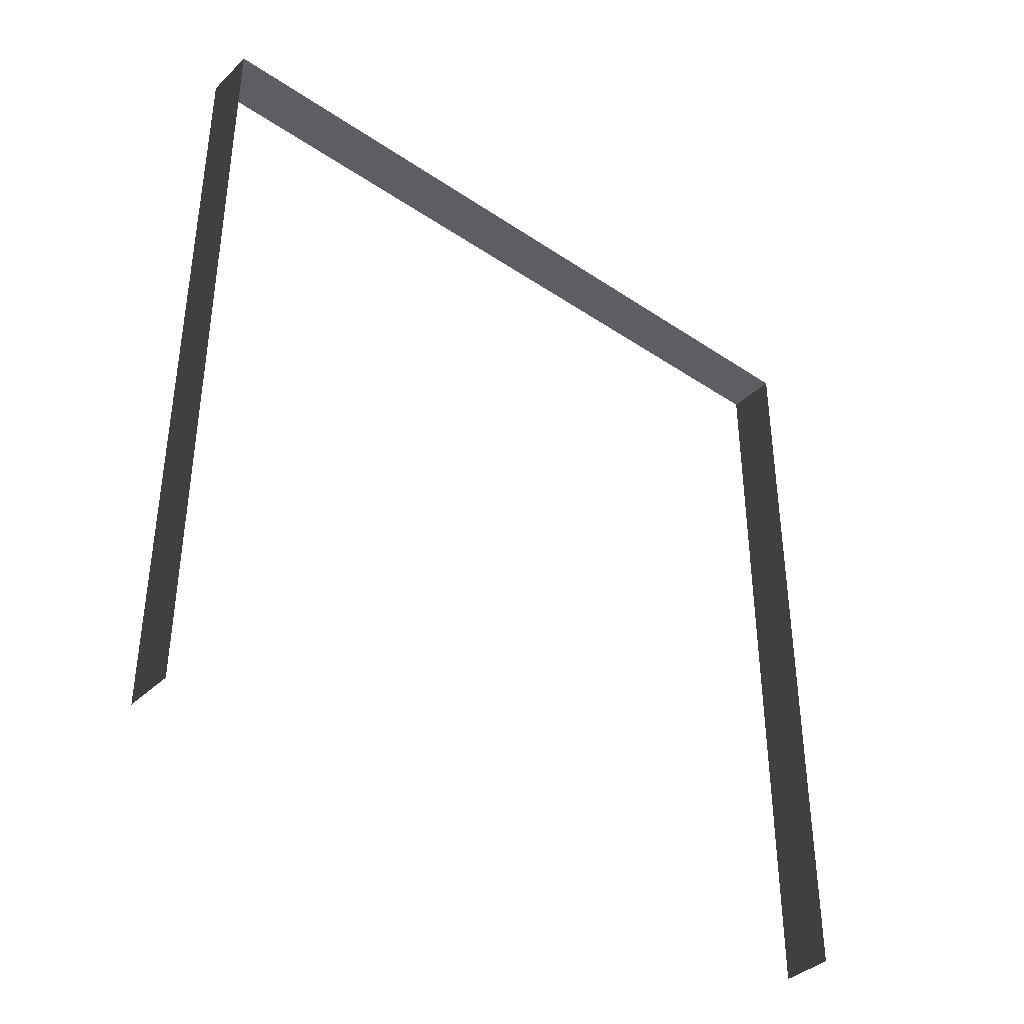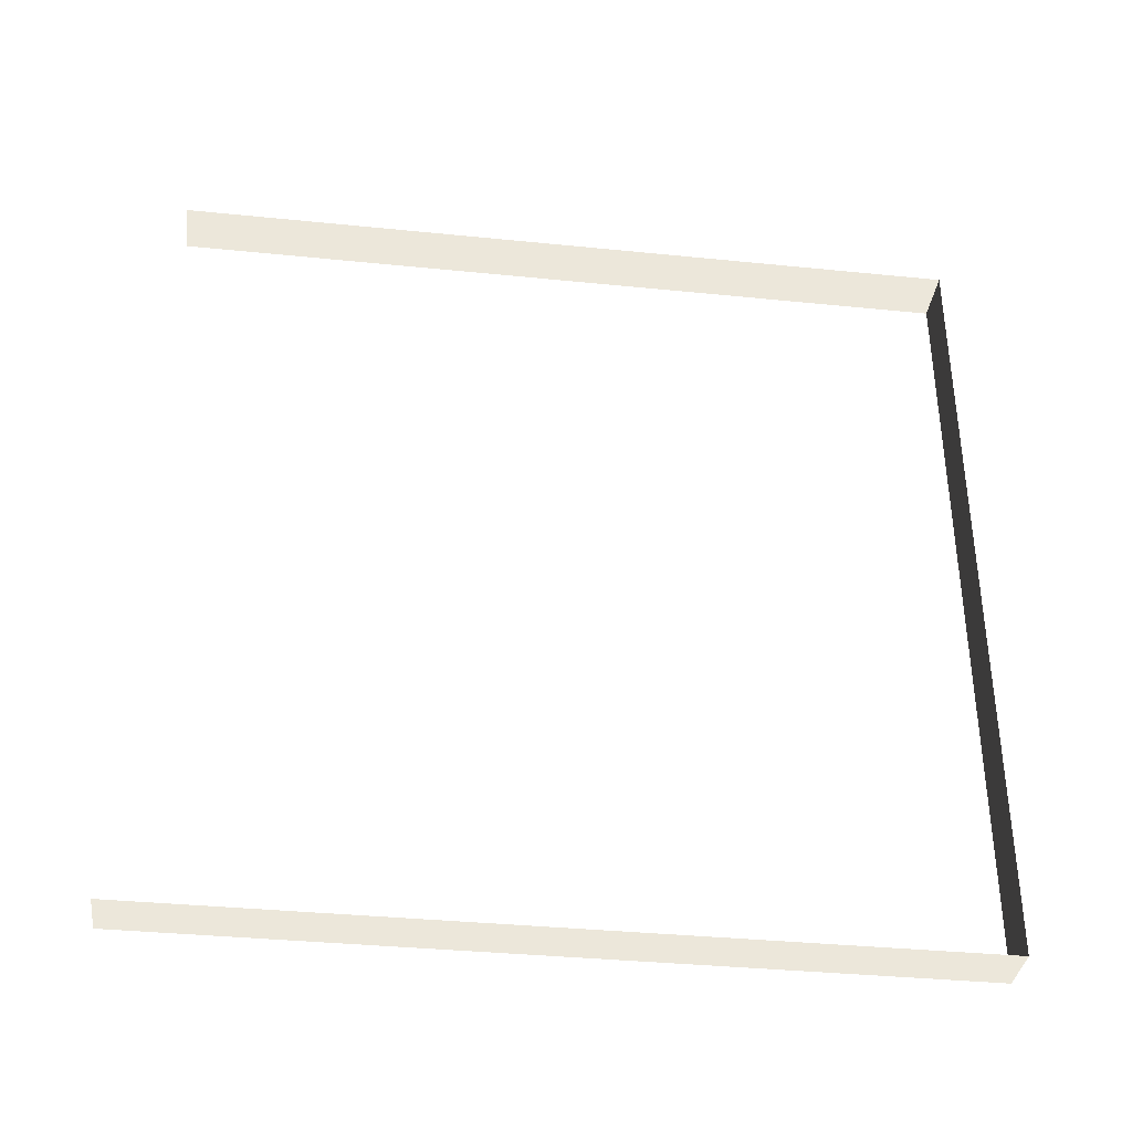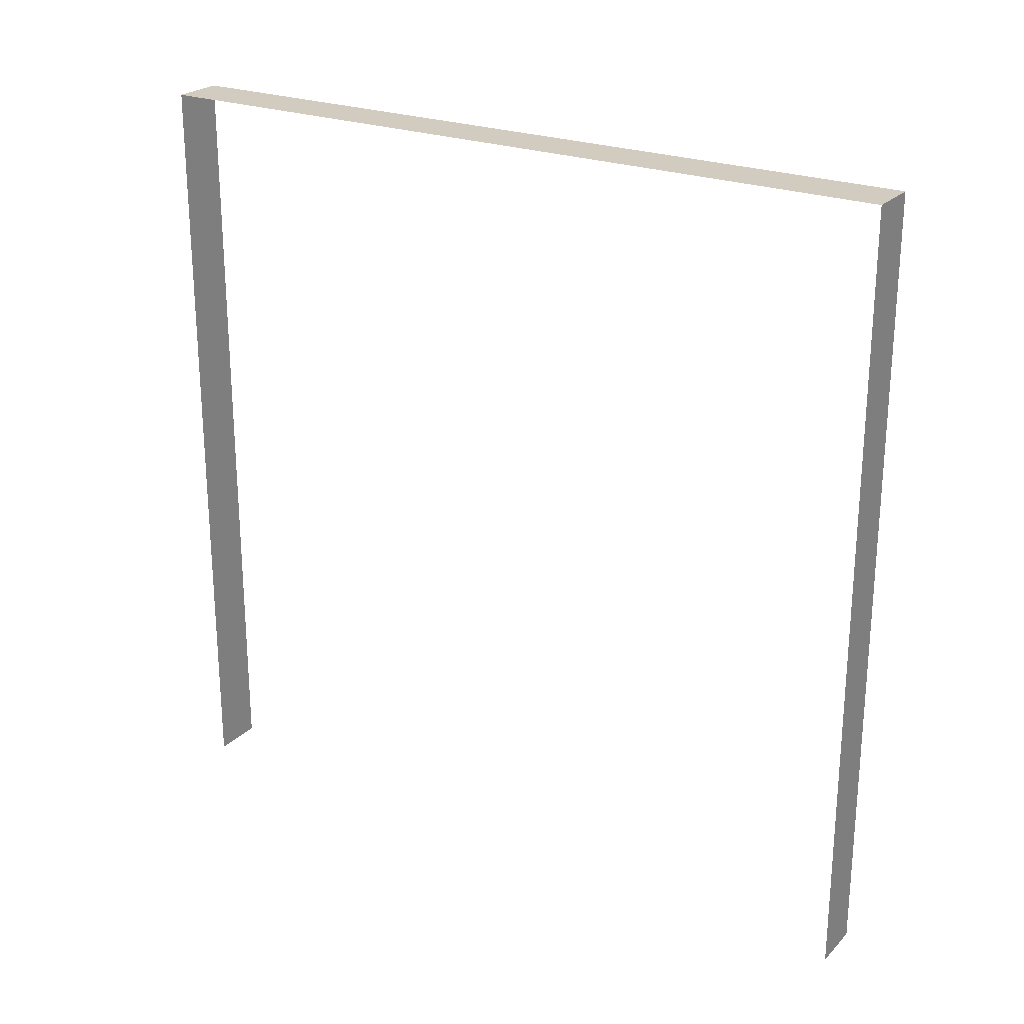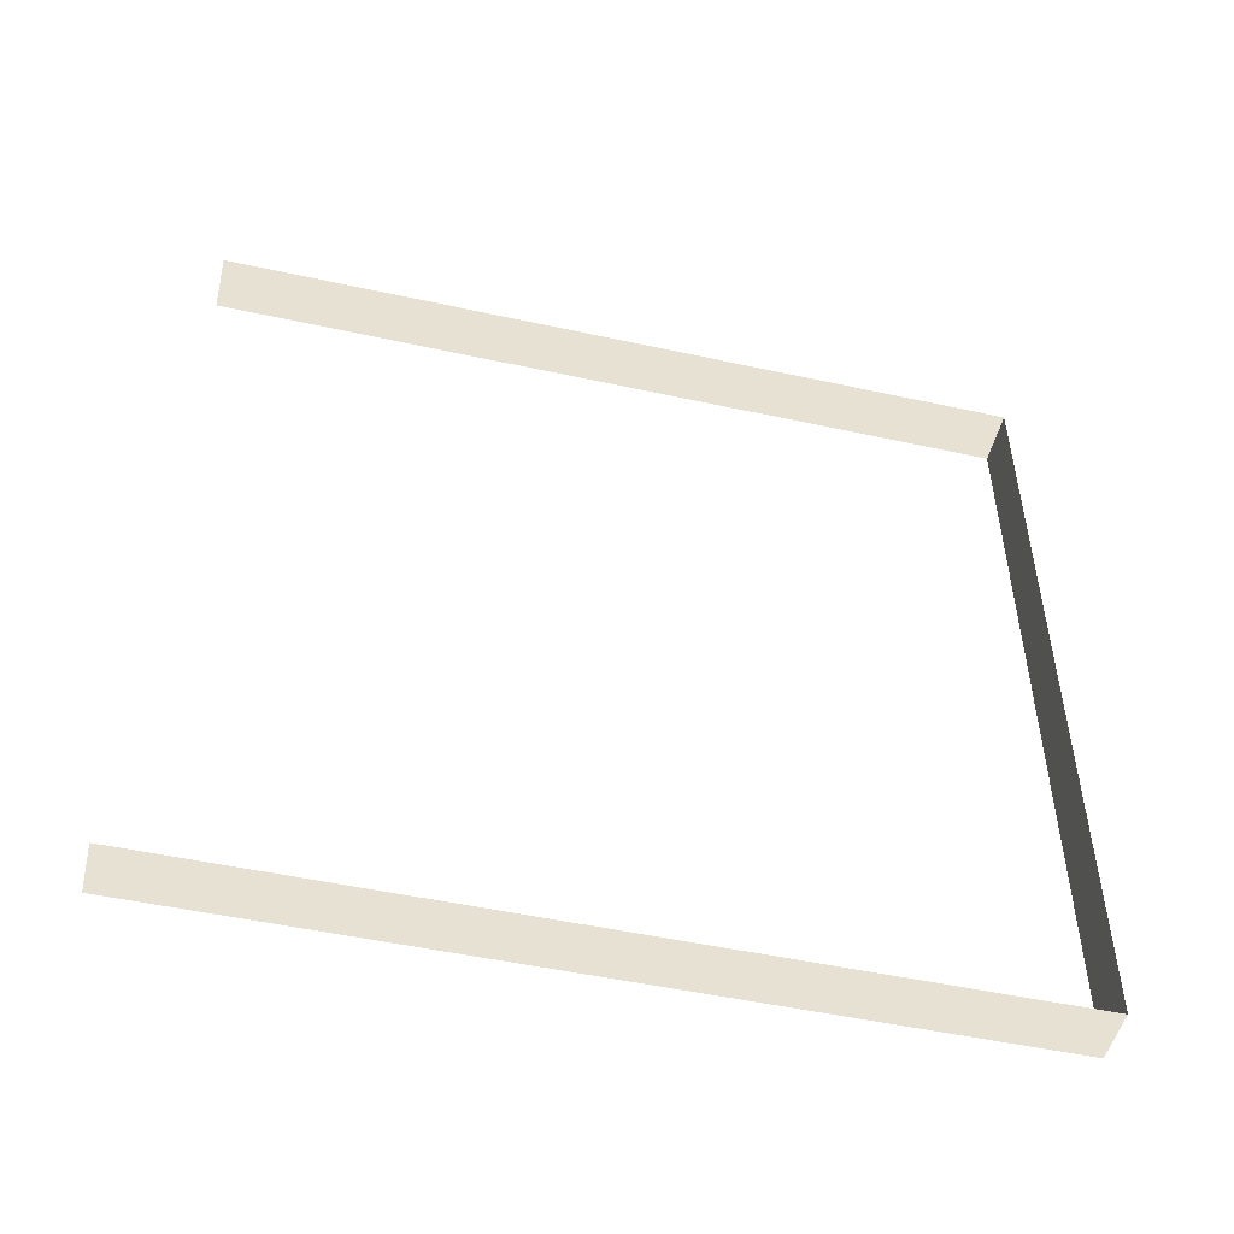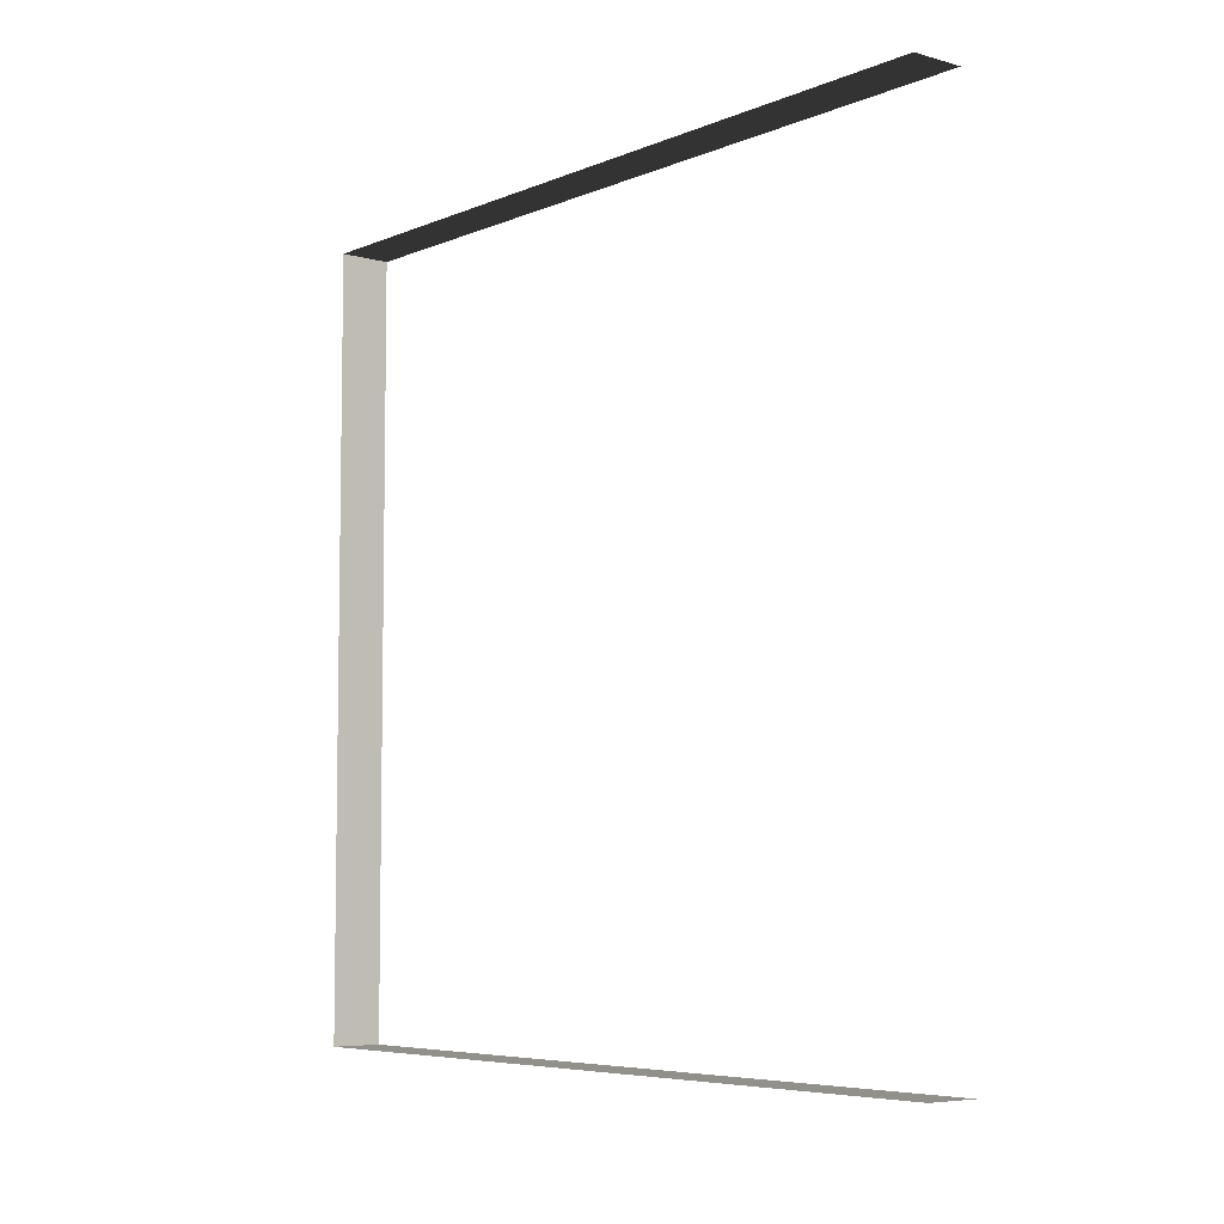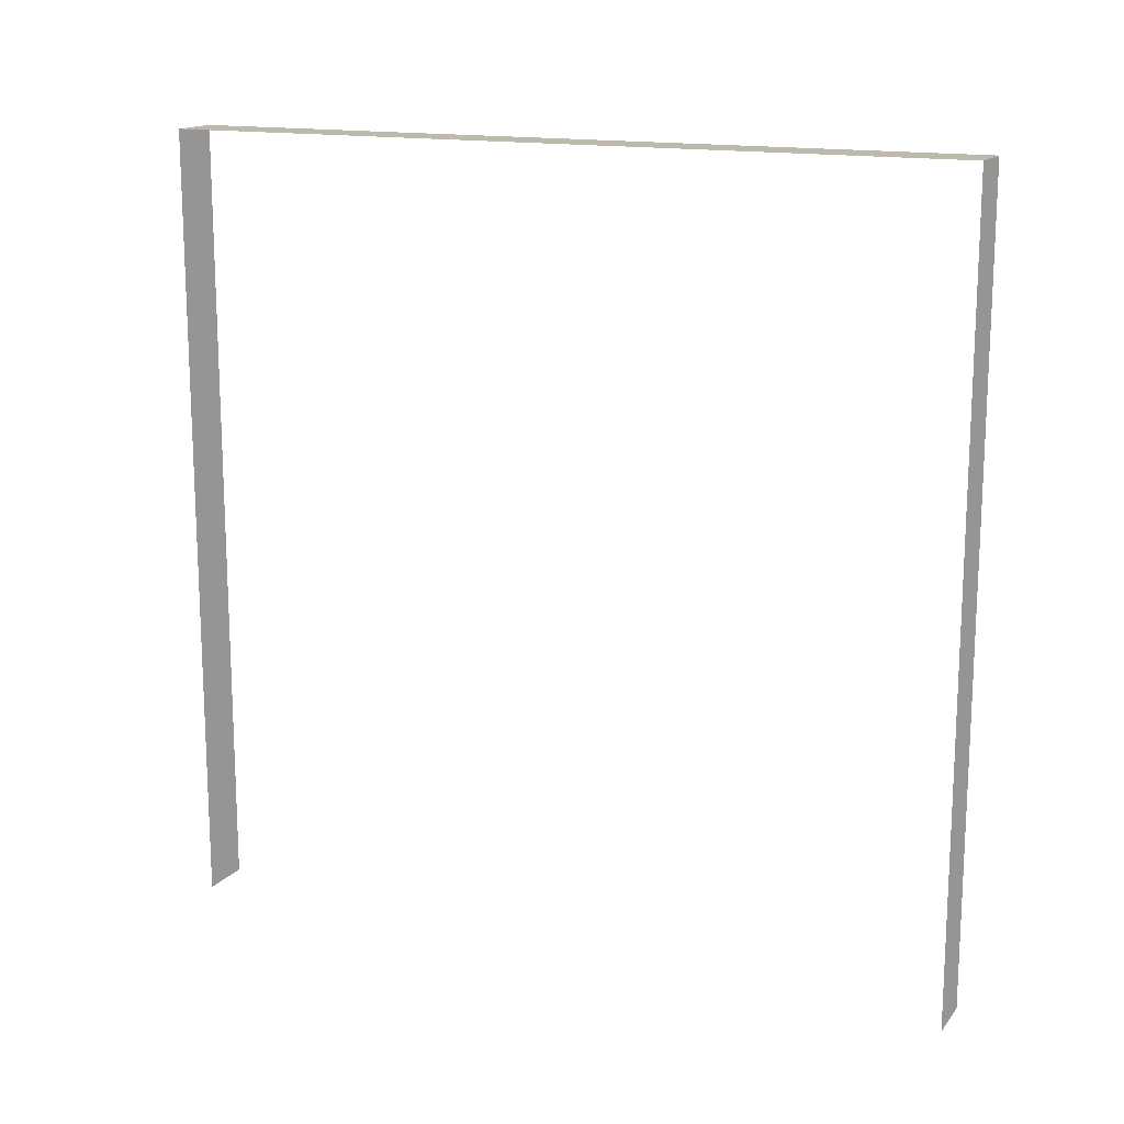
<metadata>
{"format":"obj","ext":"obj","renderer":"f3d","projection":"perspective","resolution":1024,"background":"white","views":[{"elev":-38.7,"azim":49.7,"up":"+Y"},{"elev":-36.4,"azim":82.5,"up":"+Z"},{"elev":24.1,"azim":-57.5,"up":"+Y"},{"elev":-50.3,"azim":76.5,"up":"+Z"},{"elev":-6.2,"azim":-39.4,"up":"+Z"},{"elev":15.3,"azim":-65.3,"up":"+Y"}]}
</metadata>
<code>
v -0.2 3 3
v 3.031e-05 3 -3.776e-05
v 2.992e-05 3 3
v -0.2 3 -3.699e-05
v -0.2 3 -3.699e-05
v 3.031e-05 -2.472e-08 -3.776e-05
v 3.031e-05 3 -3.776e-05
v -0.2 -2.472e-08 -3.699e-05
v 2.992e-05 3 3
v -0.2 -2.475e-07 3
v -0.2 3 3
v 2.992e-05 -2.475e-07 3
g wall01_10187_401
f 1 3 2
f 2 4 1
f 5 7 6
f 6 8 5
f 9 11 10
f 10 12 9

</code>
